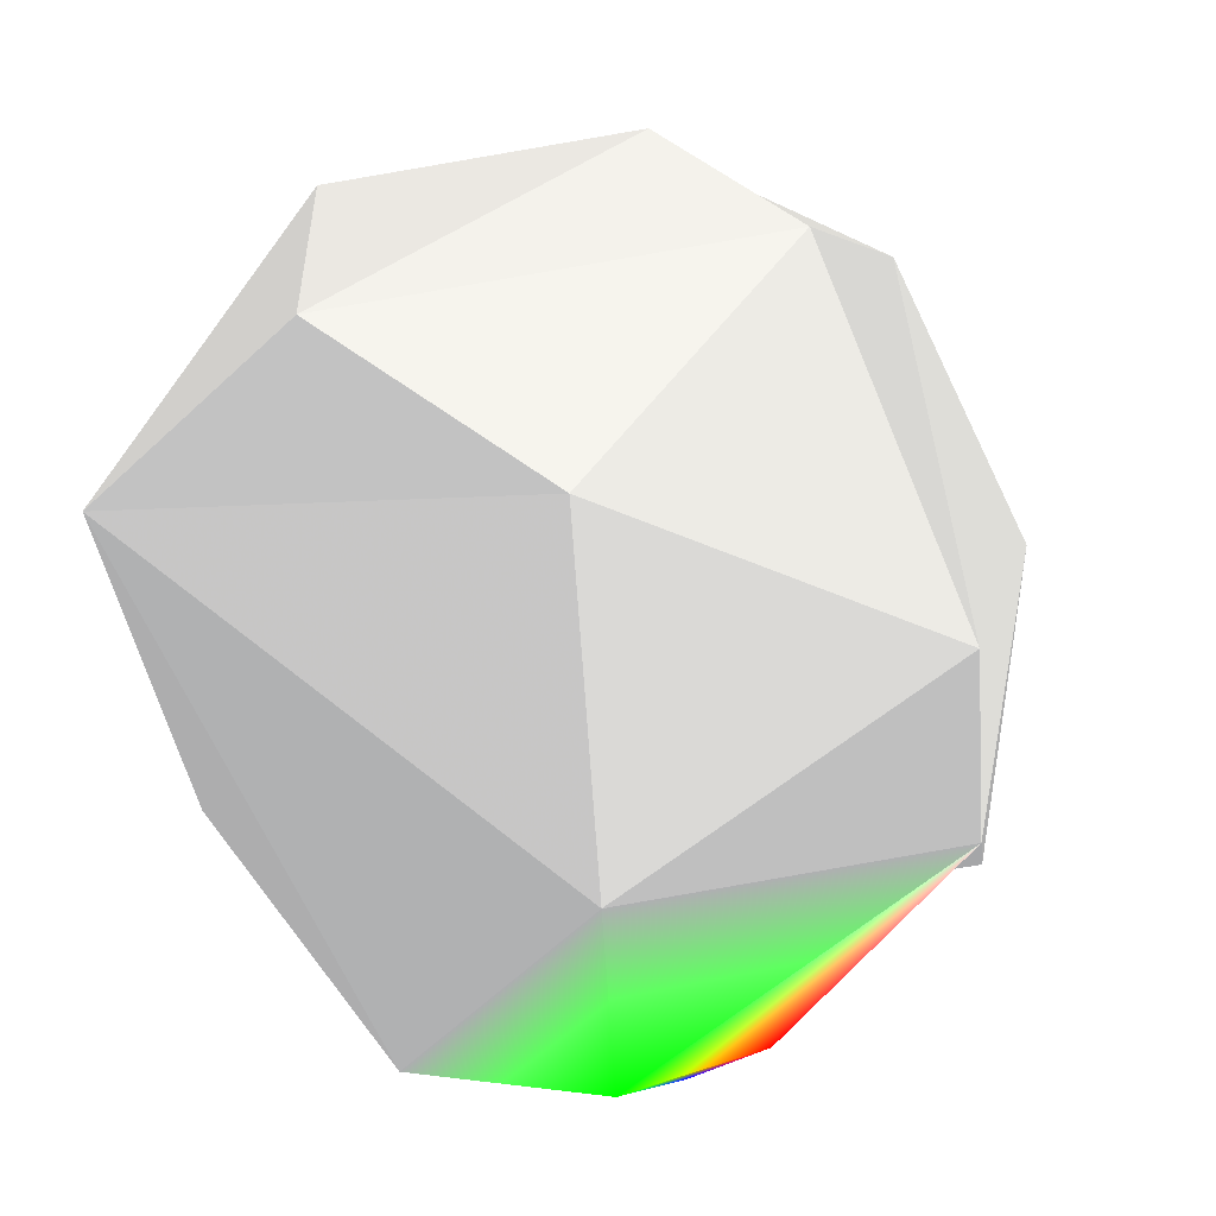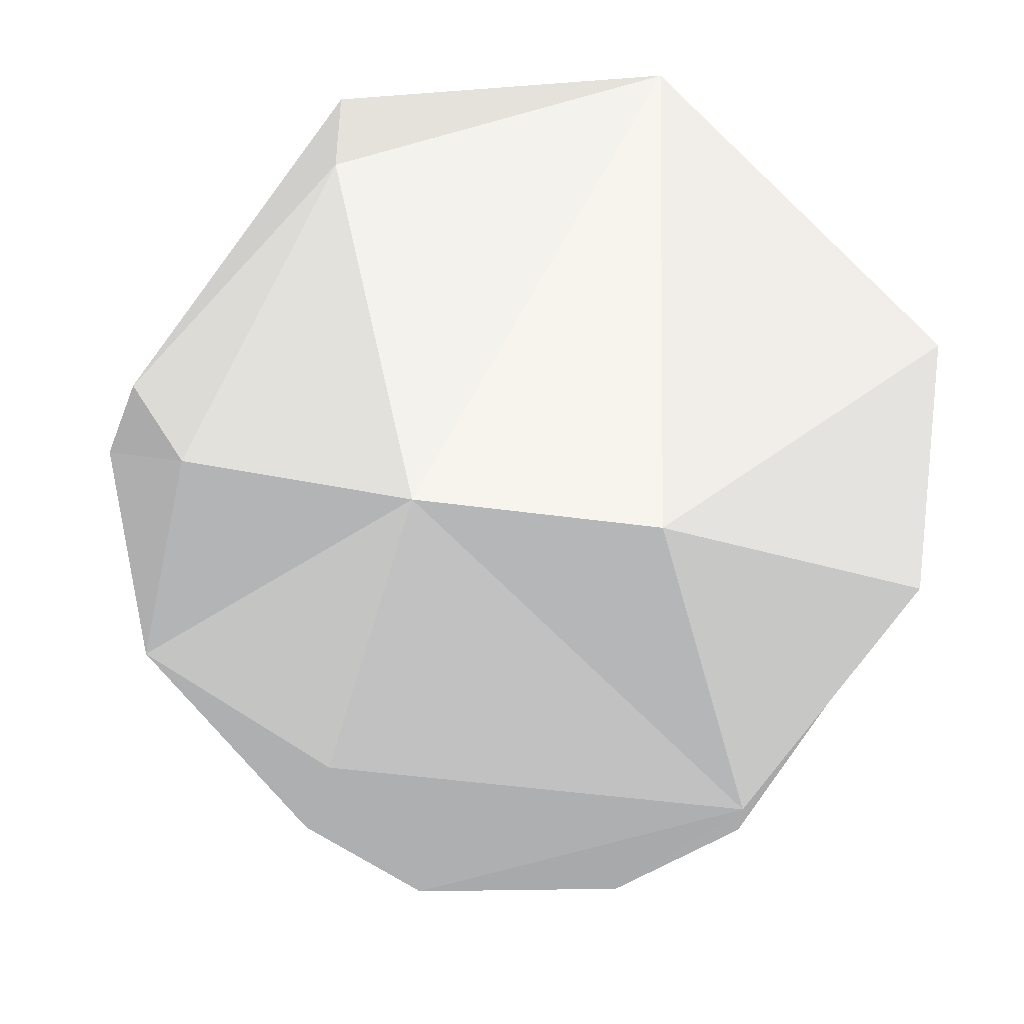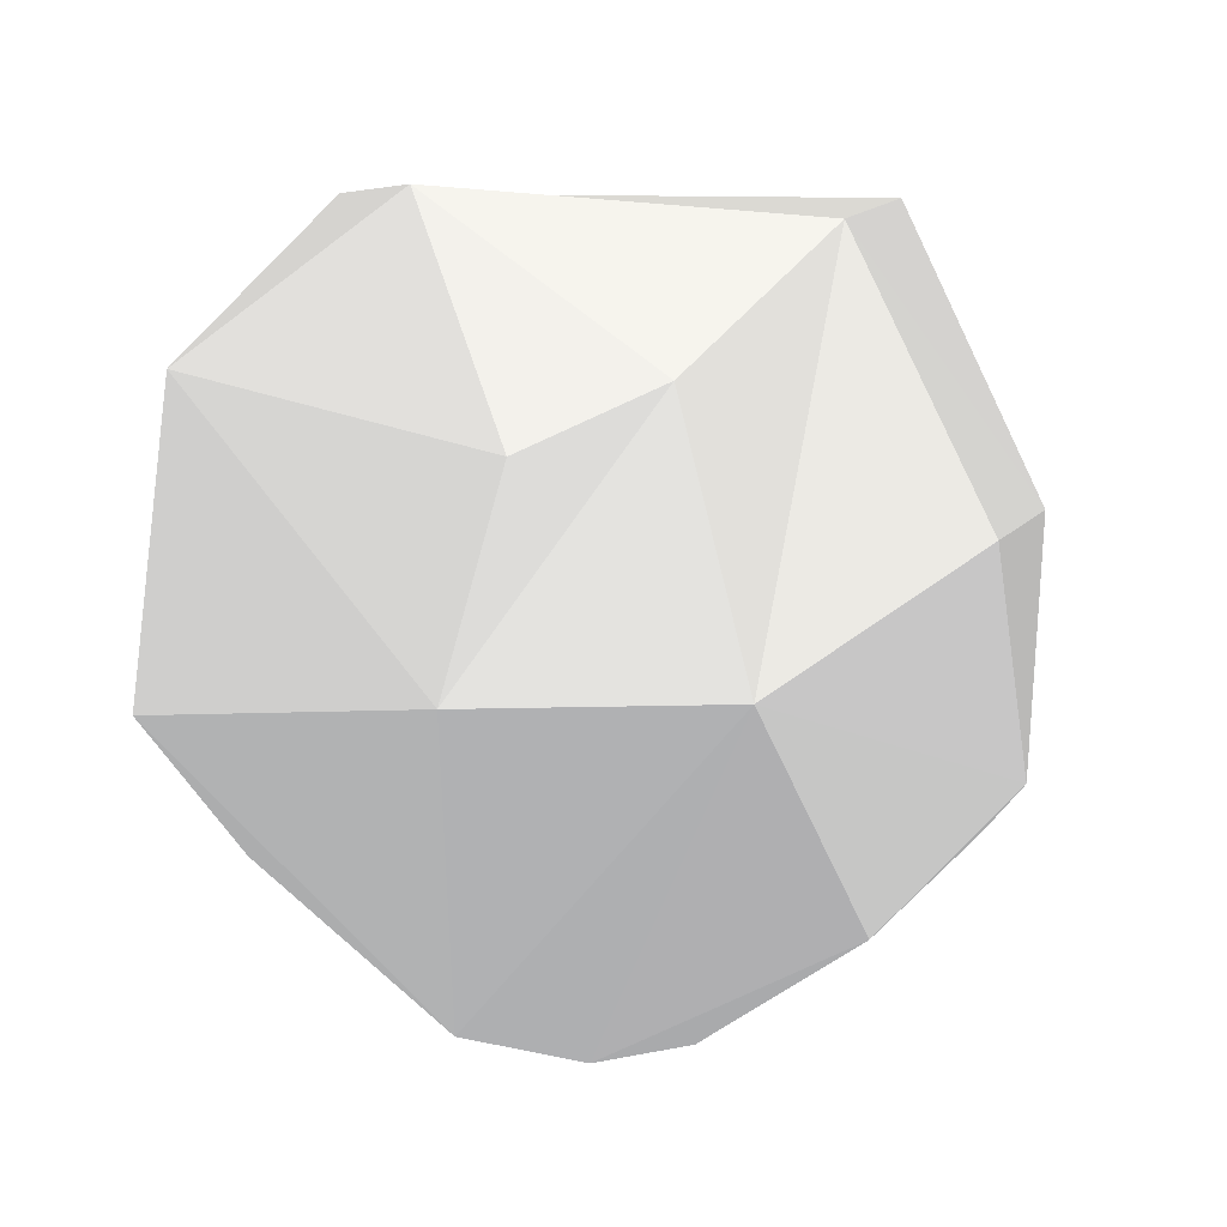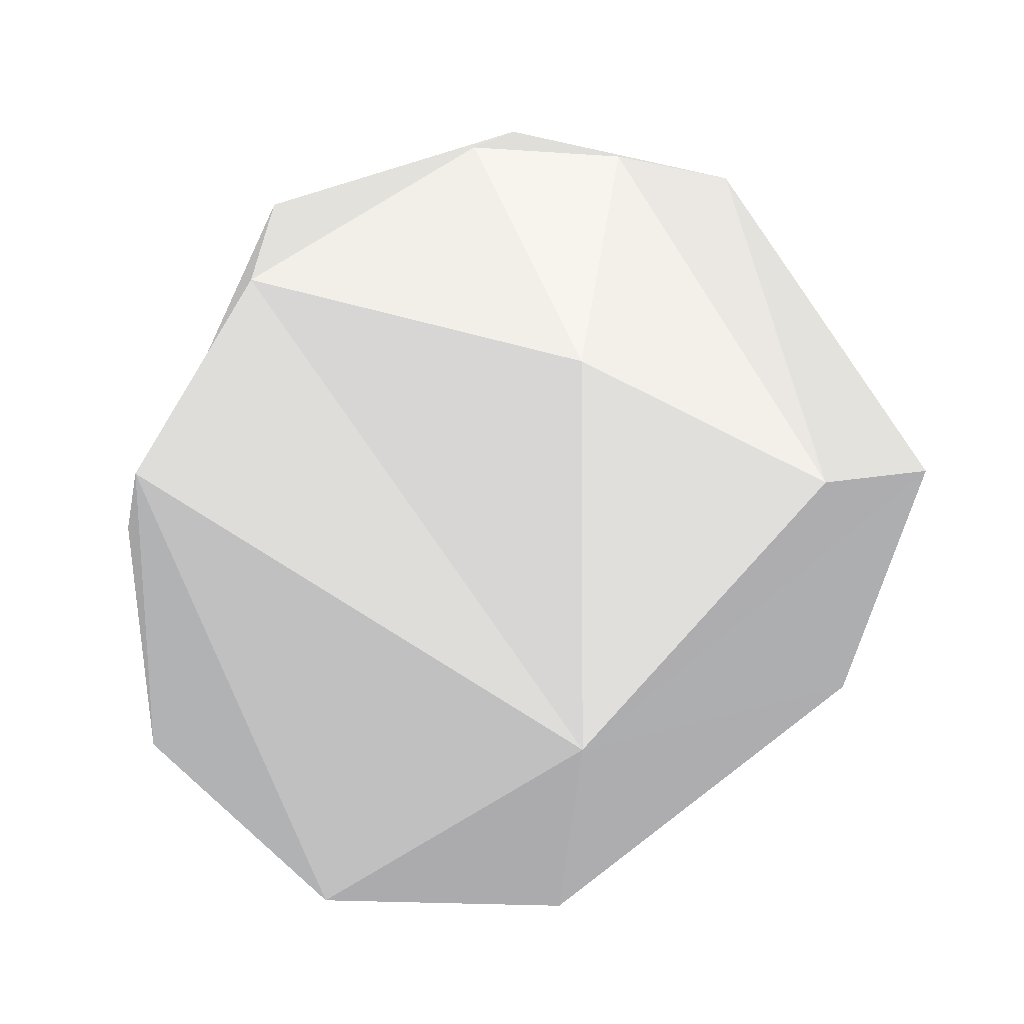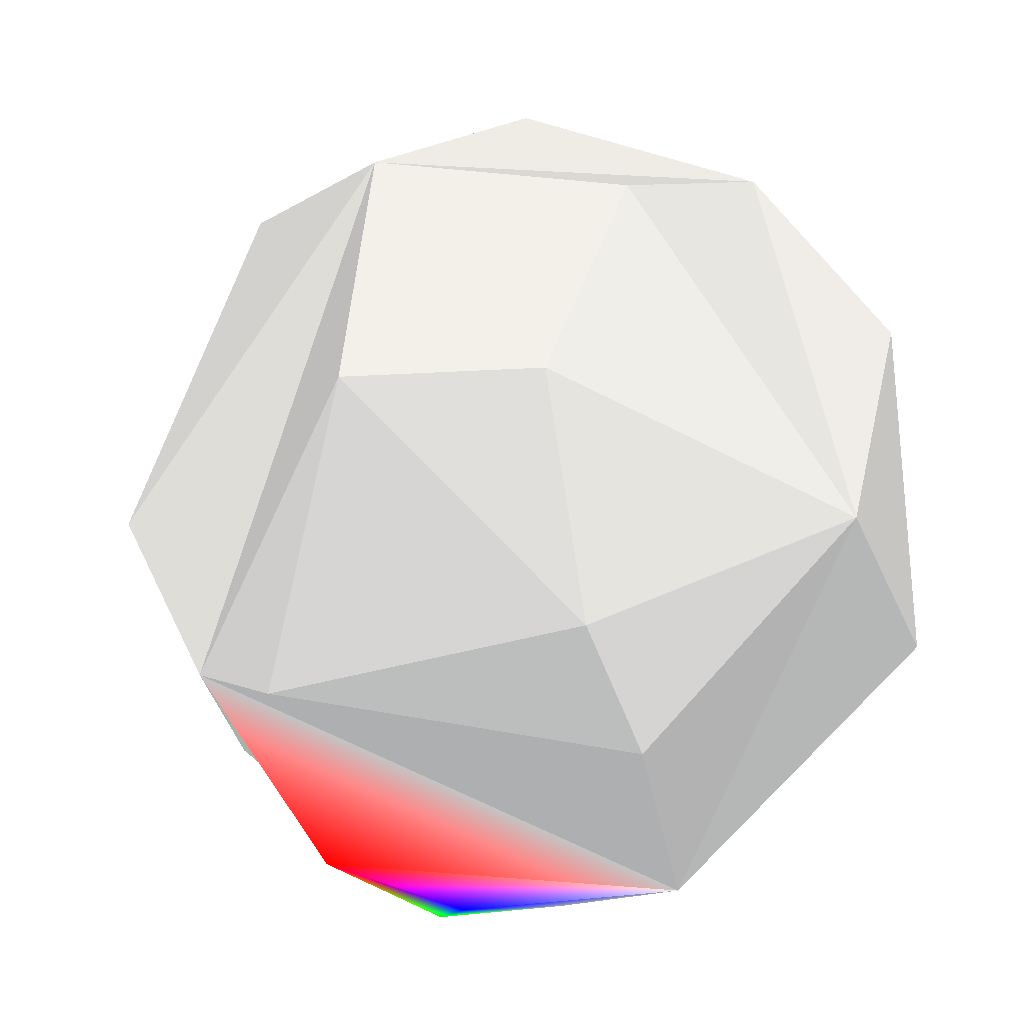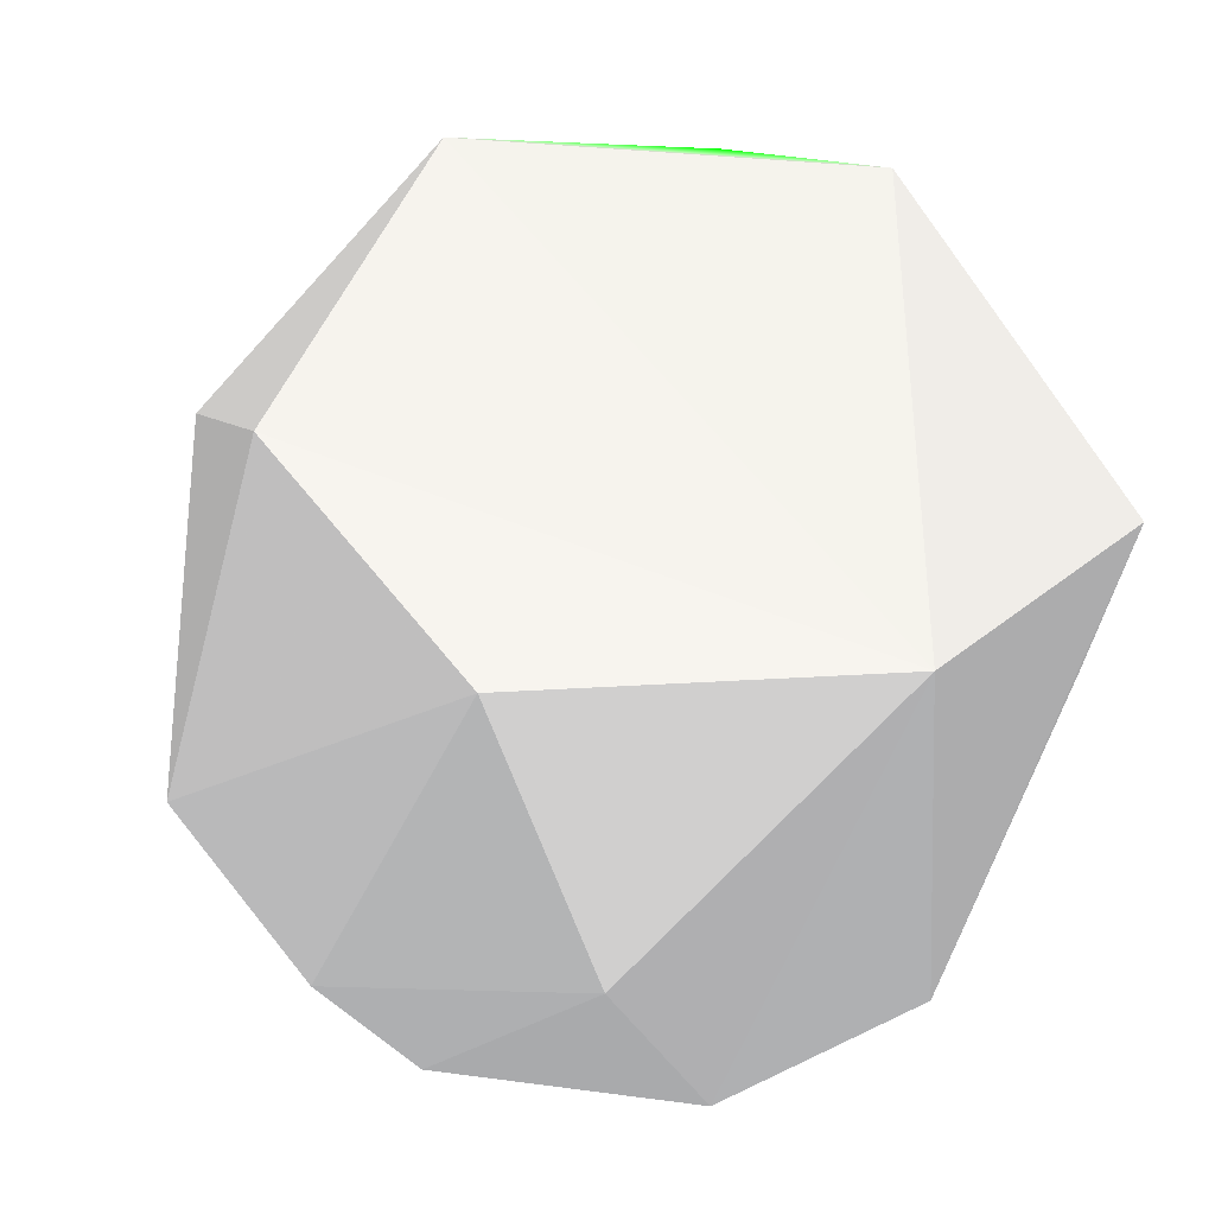
<metadata>
{"format":"obj","ext":"obj","renderer":"f3d","projection":"perspective","resolution":1024,"background":"white","views":[{"elev":0.2,"azim":40.7,"up":"+Y"},{"elev":-18.0,"azim":-134.2,"up":"+Z"},{"elev":63.7,"azim":107.8,"up":"+Y"},{"elev":37.7,"azim":-47.2,"up":"+Y"},{"elev":-11.3,"azim":165.0,"up":"+Y"},{"elev":69.1,"azim":-158.2,"up":"+Z"}]}
</metadata>
<code>
v 0.4999 0.7309 -0.4646 0.5 0.5 0.5
v 0.05683 0.9829 -0.1749 0.5 0.5 0.5
v 0.6795 0.731 0.06269 0.5 0.5 0.5
f 1 2 3
v 0.279 0.9583 0.06159 0.5 0.5 0.5
f 2 4 3
v -0.5159 -0.1299 -0.8467 0.5 0.5 0.5
v -0.8609 -0.3399 -0.3785 0.5 0.5 0.5
v -0.8094 0.4314 -0.3984 0.5 0.5 0.5
f 5 6 7
v 0.0811 0.5456 0.8341 0.5 0.5 0.5
v -0.6147 0.1977 0.7636 0.5 0.5 0.5
v 0.6555 0.2066 0.7264 0.5 0.5 0.5
f 8 9 10
v -0.1678 -0.9347 0.3134 0.5 0.5 0.5
v -0.288 -0.922 -0.2586 0.5 0.5 0.5
v 0.2032 -0.9679 -0.1476 0 0 1
f 11 12 13
v 0.2049 -0.976 0.07442 0 1 0
f 13 14 11
v 0.61 -0.5311 0.5881 0.5 0.5 0.5
v 0.8506 -0.4533 -0.2664 0.5 0.5 0.5
v 0.9967 -0.06979 -0.04102 0.5 0.5 0.5
f 15 16 17
v 0.7253 -0.5151 -0.4567 0.5 0.5 0.5
v 0.6361 0.1364 -0.7595 0.5 0.5 0.5
f 16 18 19
f 14 15 11
v -0.04424 -0.6575 -0.7522 0.5 0.5 0.5
f 18 16 20
v 0.1271 -0.4053 -0.9053 0.5 0.5 0.5
v 0.2309 0.133 -0.9638 0.5 0.5 0.5
f 19 21 22
f 21 20 5
v -0.009708 0.6143 -0.789 0.5 0.5 0.5
v -0.4771 0.8076 -0.3466 0.5 0.5 0.5
f 23 5 24
f 5 7 24
v -0.2723 0.8546 0.4423 0.5 0.5 0.5
f 8 25 9
f 24 25 2
v -0.8696 -0.4431 0.2178 0.5 0.5 0.5
f 6 12 26
f 24 9 25
f 20 16 12
v 0.5082 -0.8603 -0.04102 1 0 0
f 16 27 12
f 27 13 12
f 19 18 21
f 18 20 21
f 16 19 1
f 16 1 17
f 27 16 14
f 16 15 14
f 14 13 27
f 1 19 22
f 1 22 23
f 17 3 10
f 12 11 26
f 5 20 12
f 5 12 6
f 21 5 22
f 5 23 22
f 3 4 8
f 11 15 9
f 15 10 9
f 26 9 7
f 9 24 7
f 2 1 24
f 1 23 24
f 8 4 25
f 4 2 25
f 1 3 17
f 7 6 26
f 10 3 8
f 17 10 15
f 9 26 11

</code>
